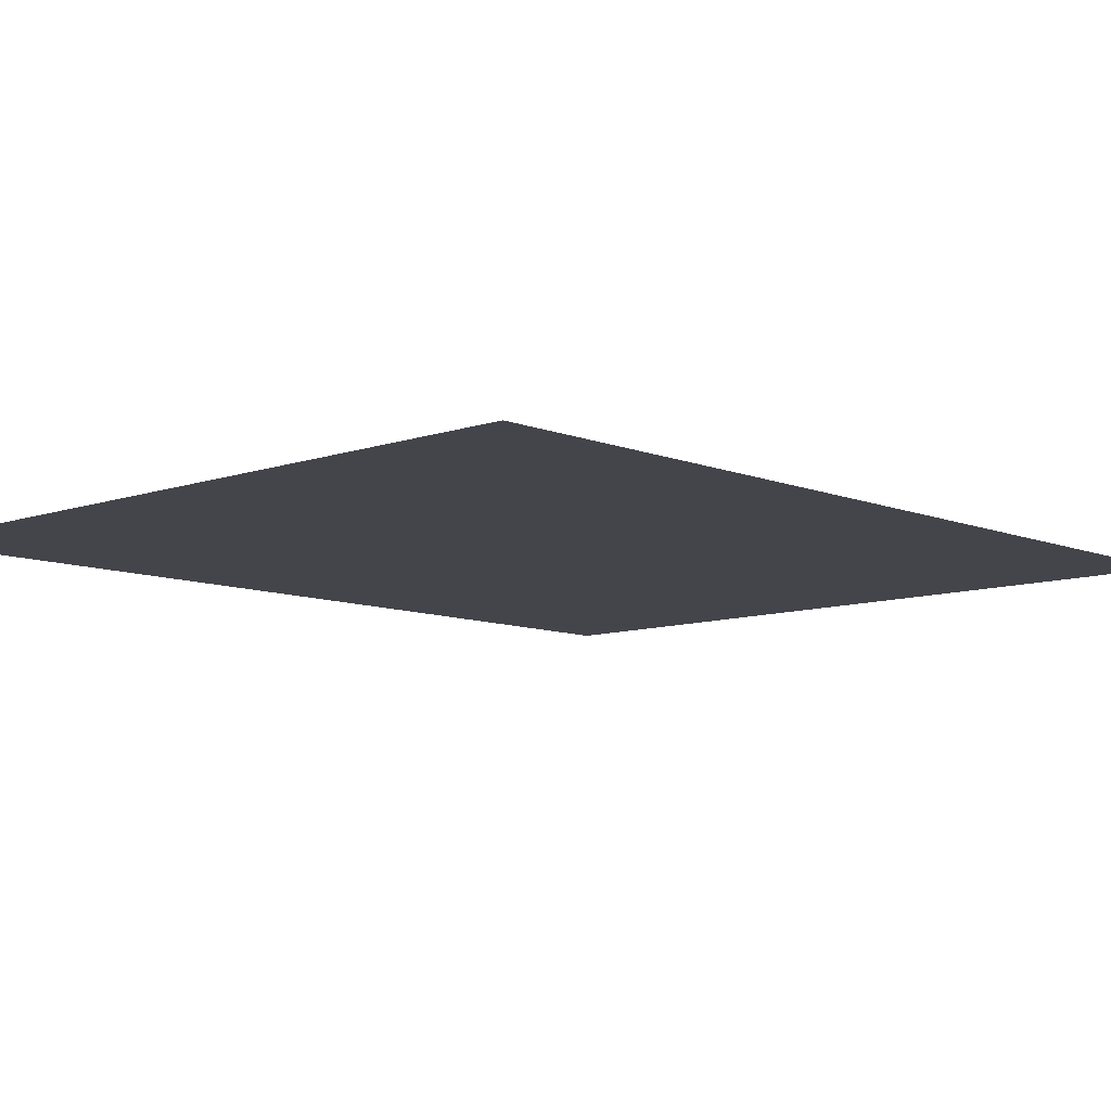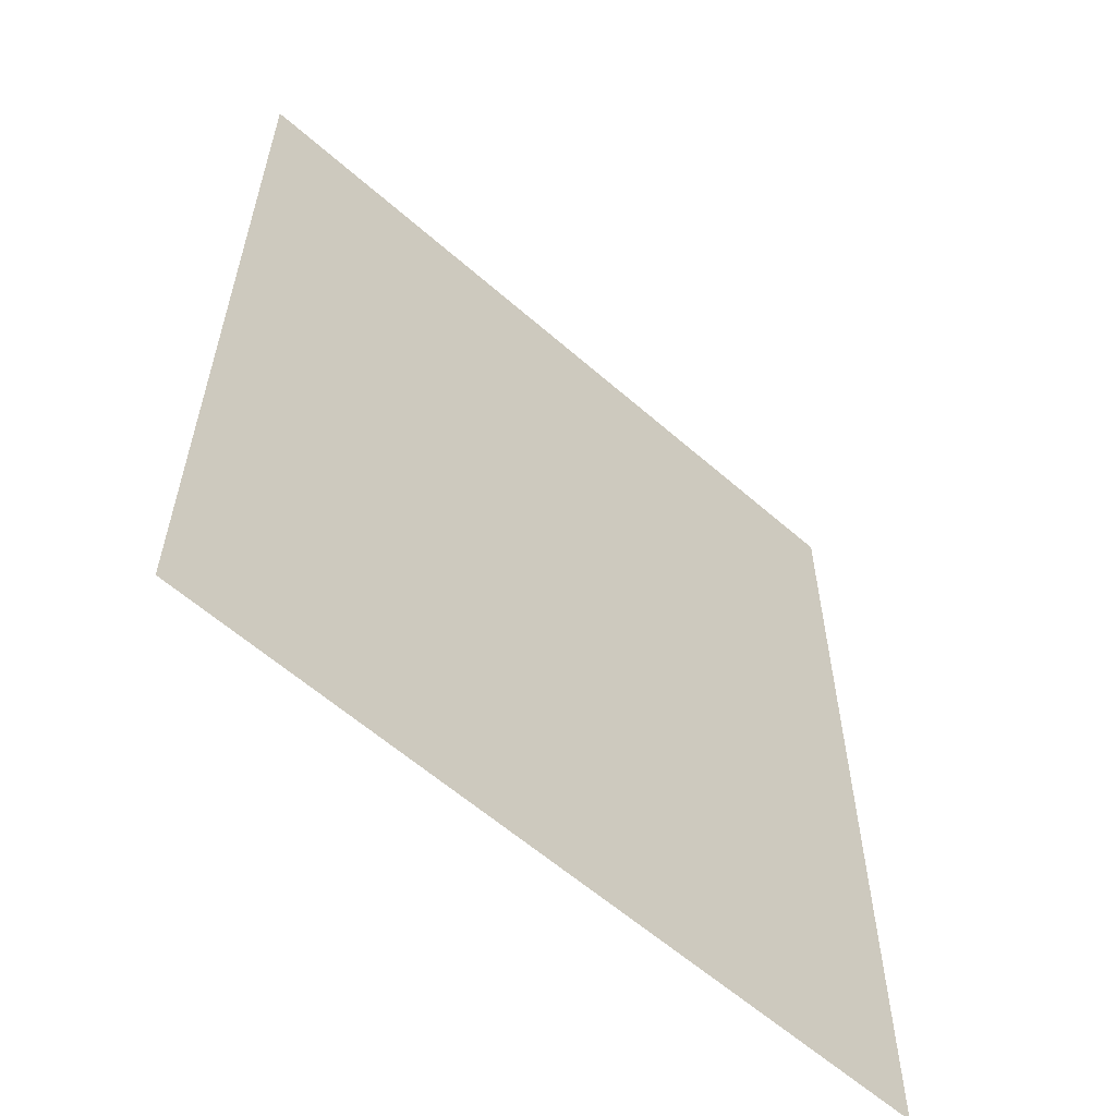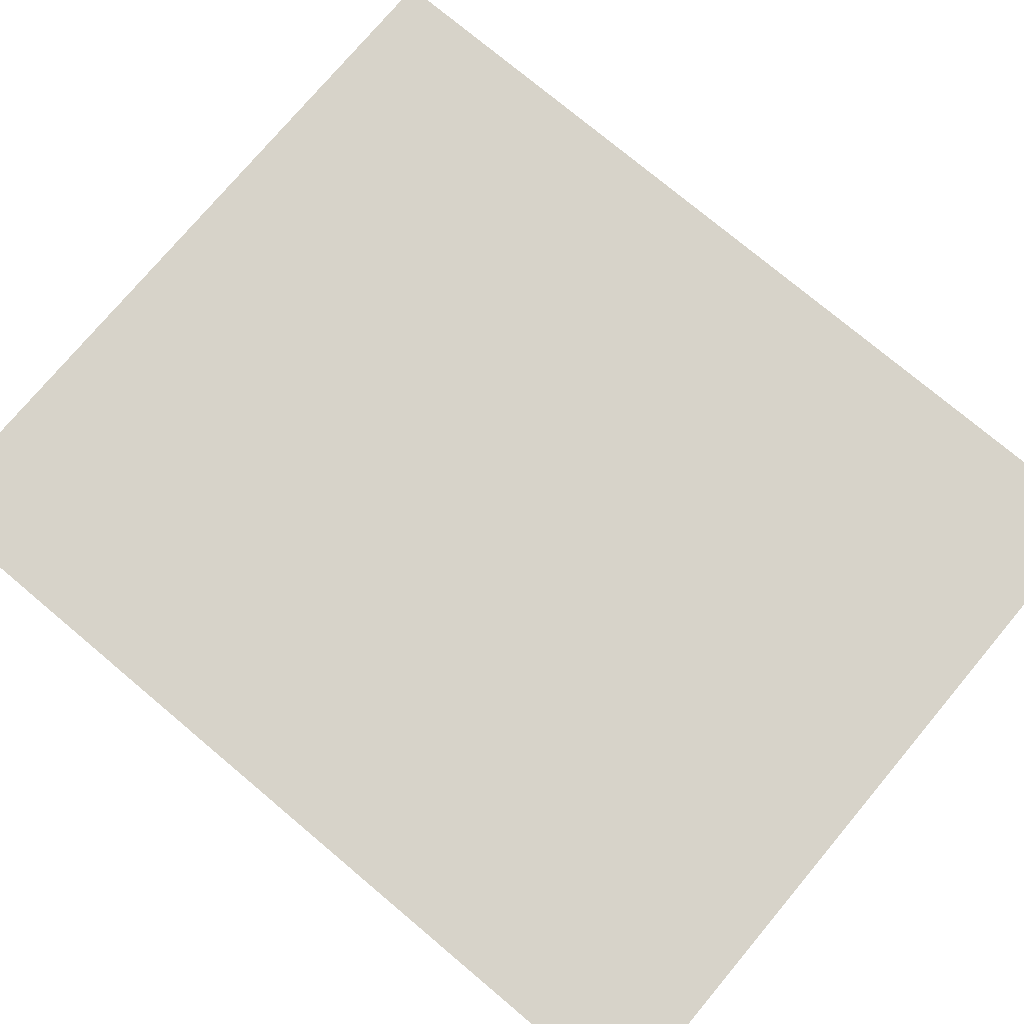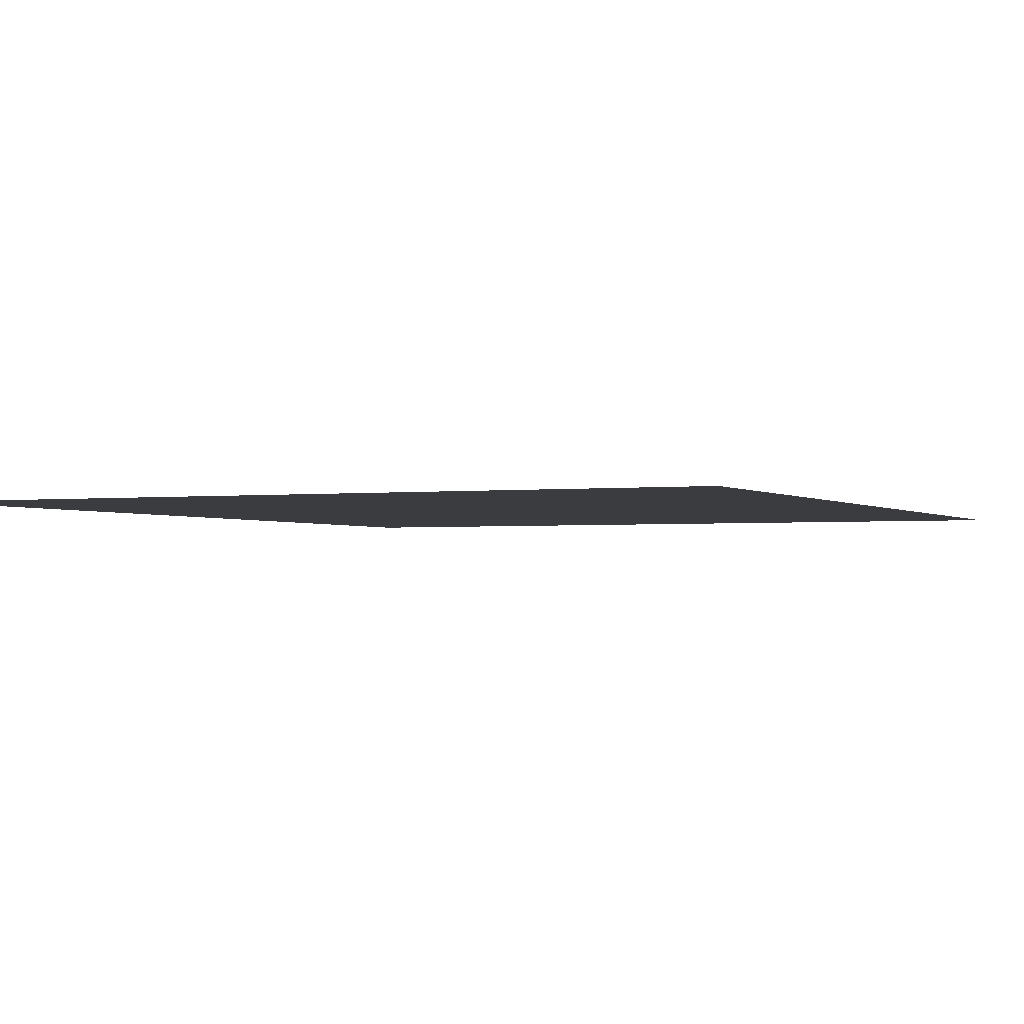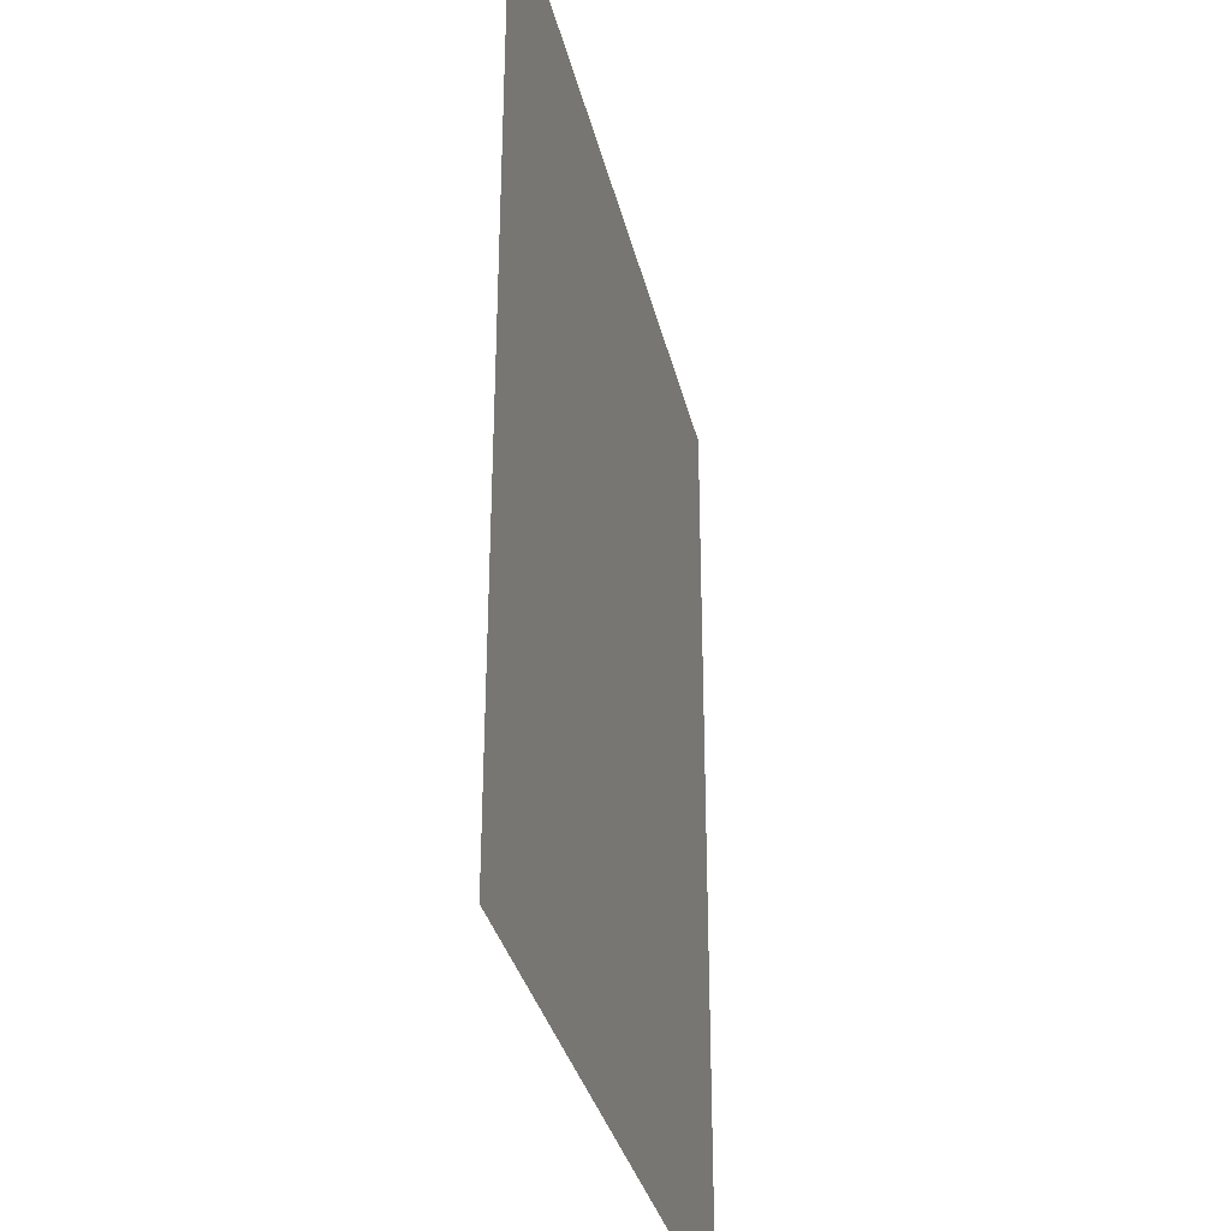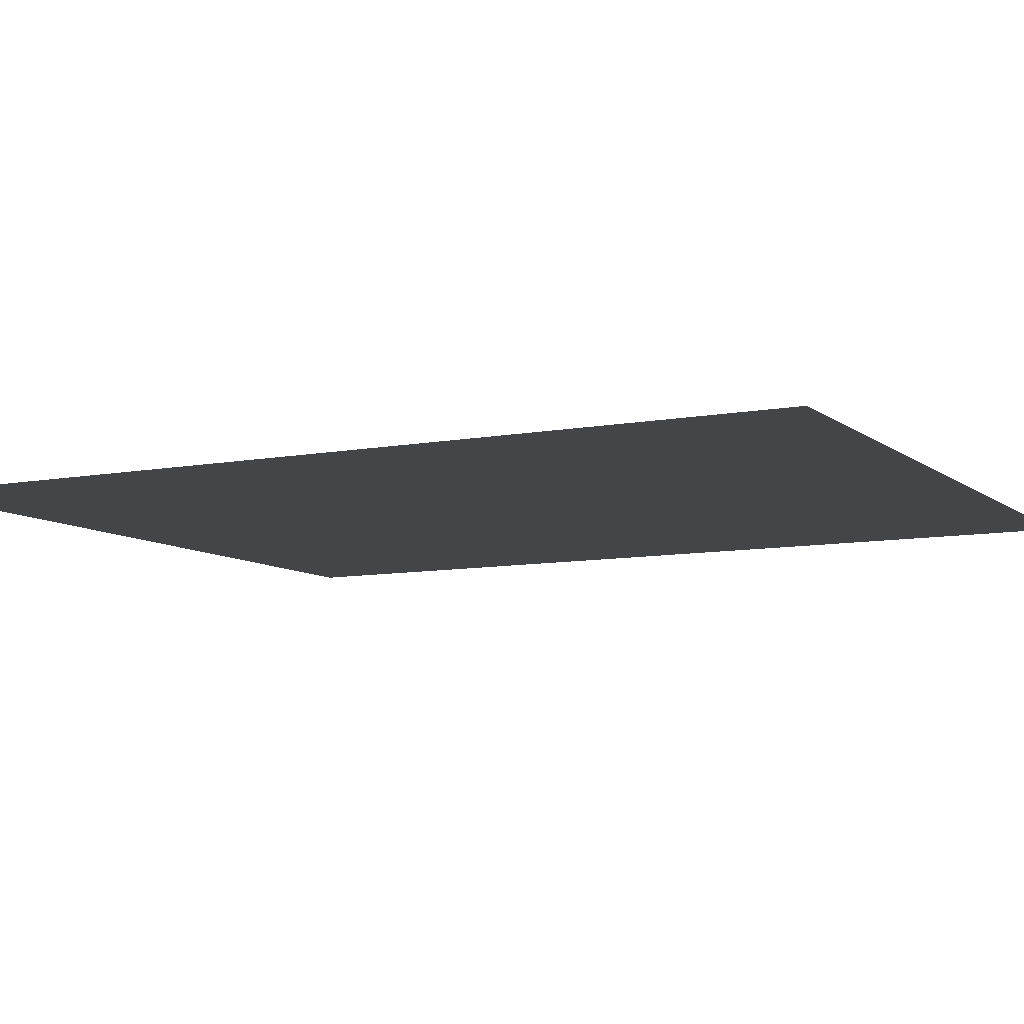
<metadata>
{"format":"obj","ext":"obj","renderer":"f3d","projection":"perspective","resolution":1024,"background":"white","views":[{"elev":-9.2,"azim":-136.9,"up":"+Z"},{"elev":-59.8,"azim":-42.0,"up":"+Y"},{"elev":76.1,"azim":-50.0,"up":"+Z"},{"elev":-2.0,"azim":24.1,"up":"+Z"},{"elev":-33.5,"azim":-77.1,"up":"+Y"},{"elev":-8.7,"azim":-62.3,"up":"+Z"}]}
</metadata>
<code>
g Quad
v -1.452e+04 0 5287
v -1.576e+04 0 5287
v -1.452e+04 1500 5287
v -1.576e+04 1500 5287
f 3 1 2
f 2 4 3

</code>
